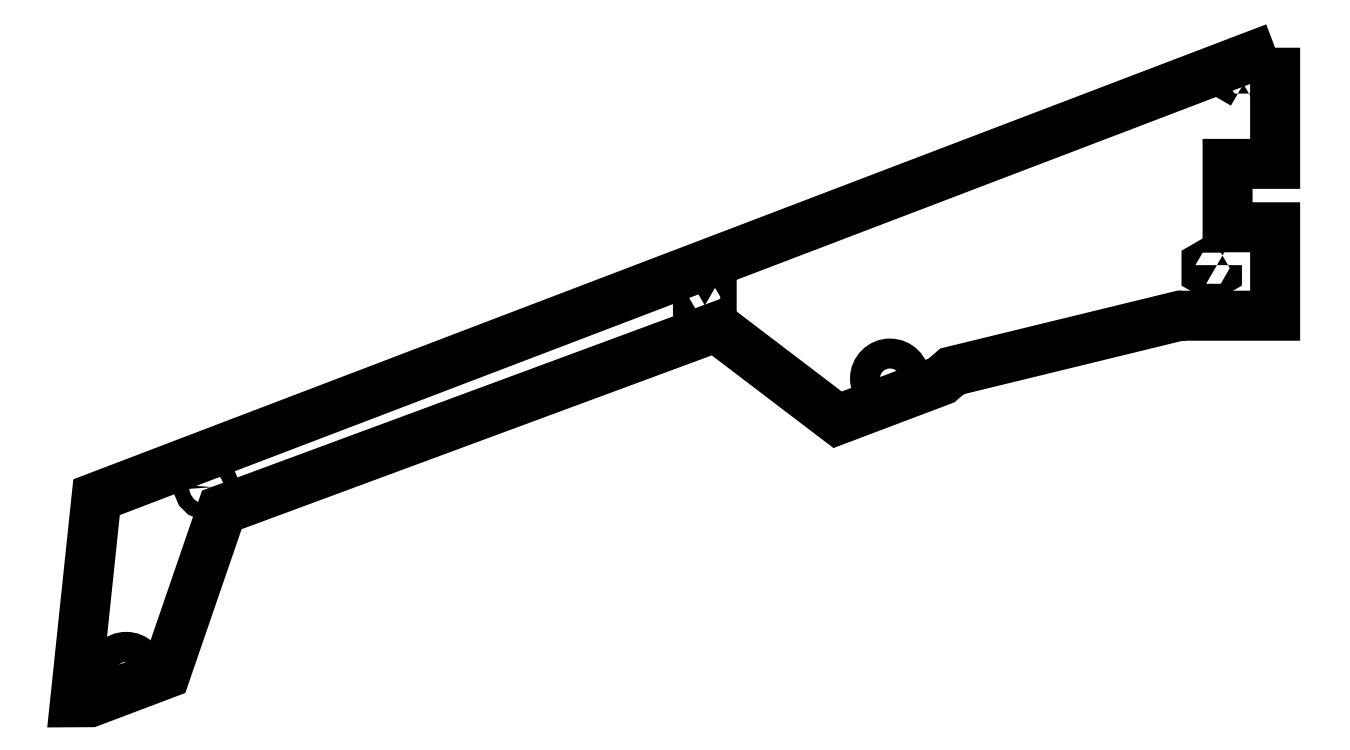
<metadata>
{"format":"dxf","ext":"dxf","renderer":"ezdxf+matplotlib","layout":"modelspace","background":"white","min_lineweight":24,"dpi":150}
</metadata>
<code>
0
SECTION
2
ENTITIES
0
LWPOLYLINE
8
0
90
6
70
1
43
0
10
-228.5
20
-110.2
10
-231.2
20
-108.6
10
-231.2
20
-105.4
10
-228.5
20
-103.8
10
-225.7
20
-105.4
10
-225.7
20
-108.6
0
CIRCLE
8
0
10
-154.3
20
-139.5
30
0
40
6
210
0
220
-0
230
1
0
CIRCLE
8
0
10
-428.2
20
-183
30
0
40
3
210
0
220
-0
230
1
0
CIRCLE
8
0
10
-460.3
20
-257
30
0
40
6
210
0
220
-0
230
1
0
LWPOLYLINE
8
0
90
6
70
1
43
0
10
-23.31
20
-94.04
10
-23.31
20
-96.46
10
-25.4
20
-97.66
10
-27.49
20
-96.46
10
-27.49
20
-94.04
10
-25.4
20
-92.84
0
LWPOLYLINE
8
0
90
6
70
1
43
0
10
-12.7
20
-21.46
10
-14.79
20
-20.26
10
-14.79
20
-17.84
10
-12.7
20
-16.64
10
-10.61
20
-17.84
10
-10.61
20
-20.26
0
LWPOLYLINE
8
0
90
19
70
1
43
0
10
4.278e-07
20
-6.94
10
-472.2
20
-187
10
-480.8
20
-269.2
10
-474.7
20
-269.1
10
-444.5
20
-257.7
10
-422
20
-192.1
10
-224
20
-118.9
10
-175.3
20
-156
10
-133.7
20
-140.3
10
-129.4
20
-136.6
10
-38.1
20
-114.3
10
-37.7
20
-114.3
10
-37.7
20
-114.3
10
-37.69
20
-114.3
10
4.278e-07
20
-114.3
10
4.278e-07
20
-78.87
10
-19.05
20
-78.87
10
-19.05
20
-53.47
10
4.278e-07
20
-53.47
0
ENDSEC
0
EOF

</code>
